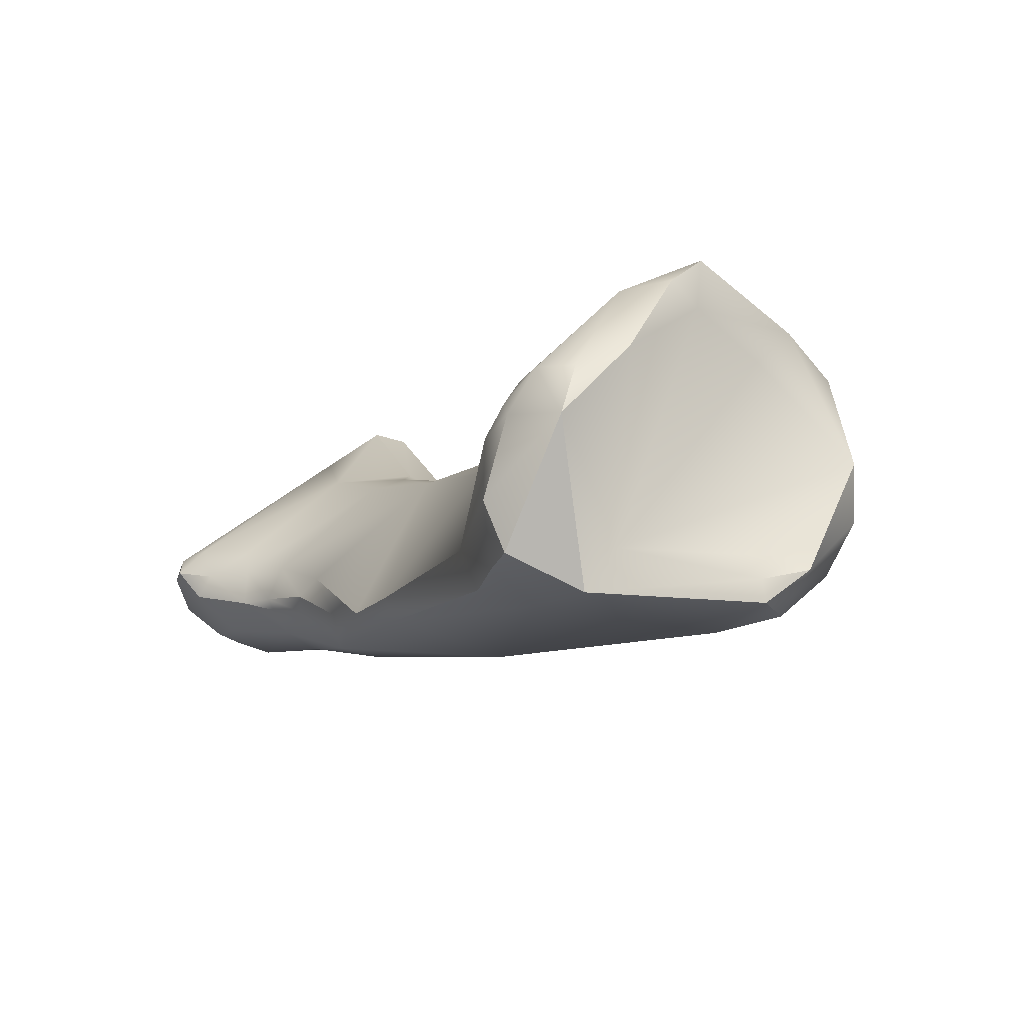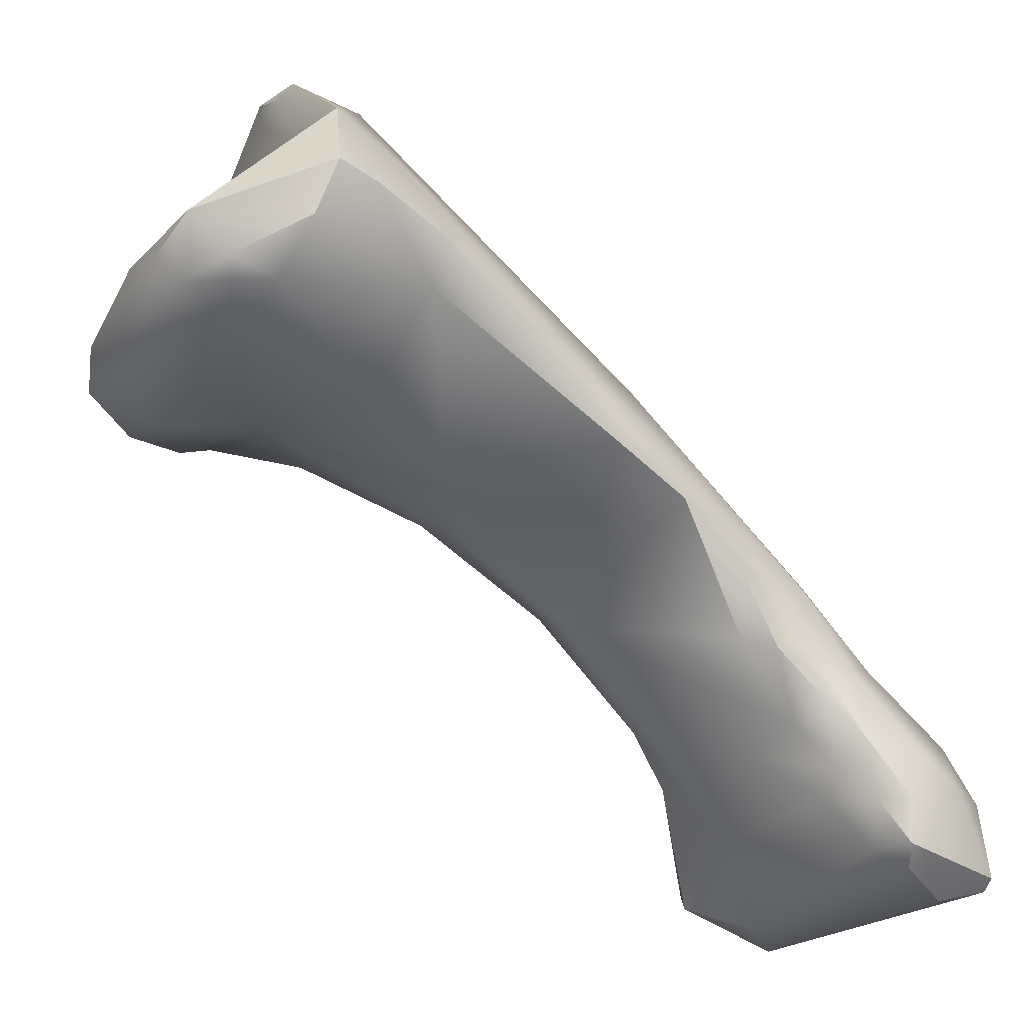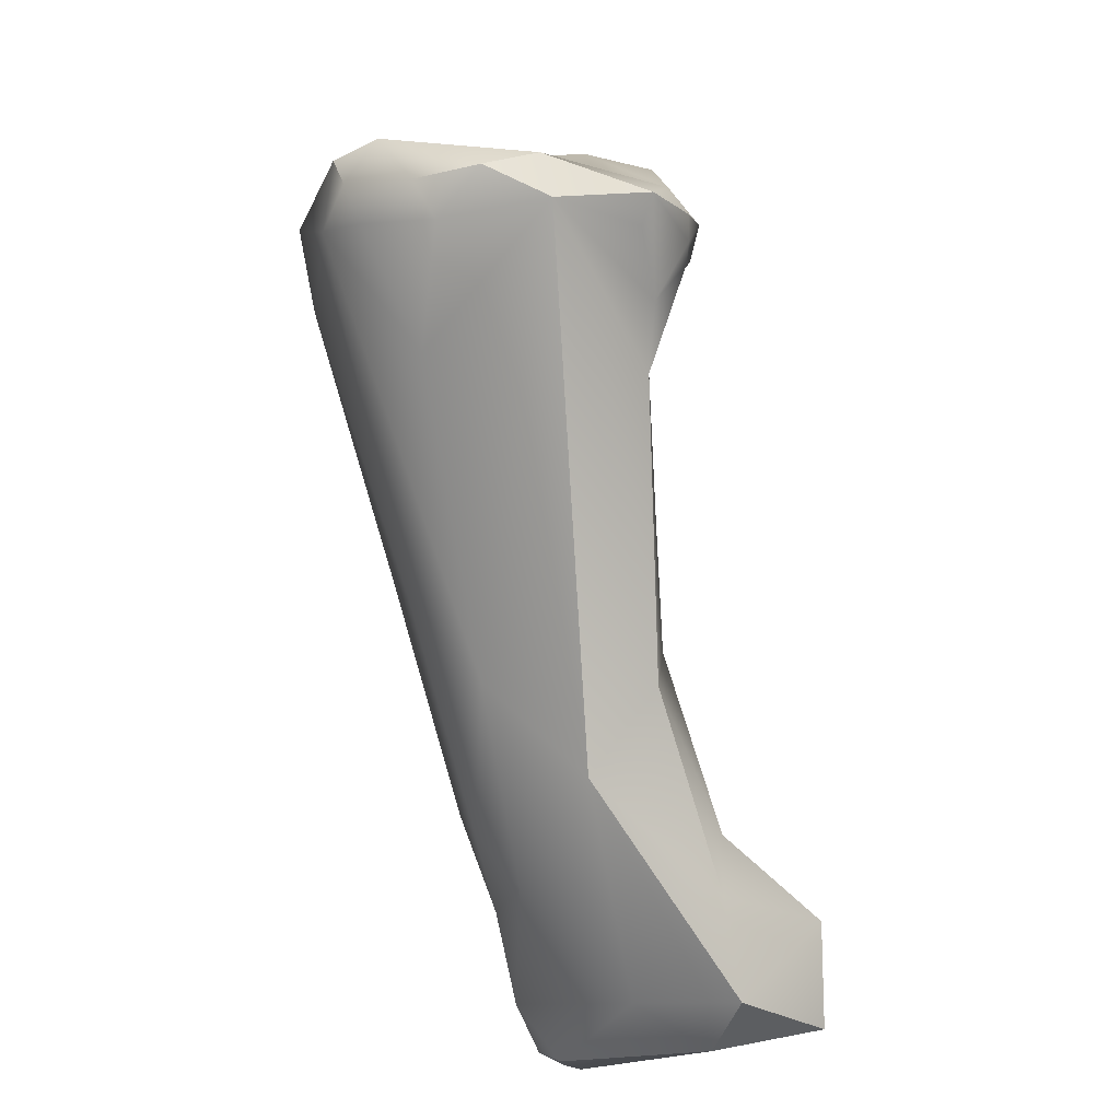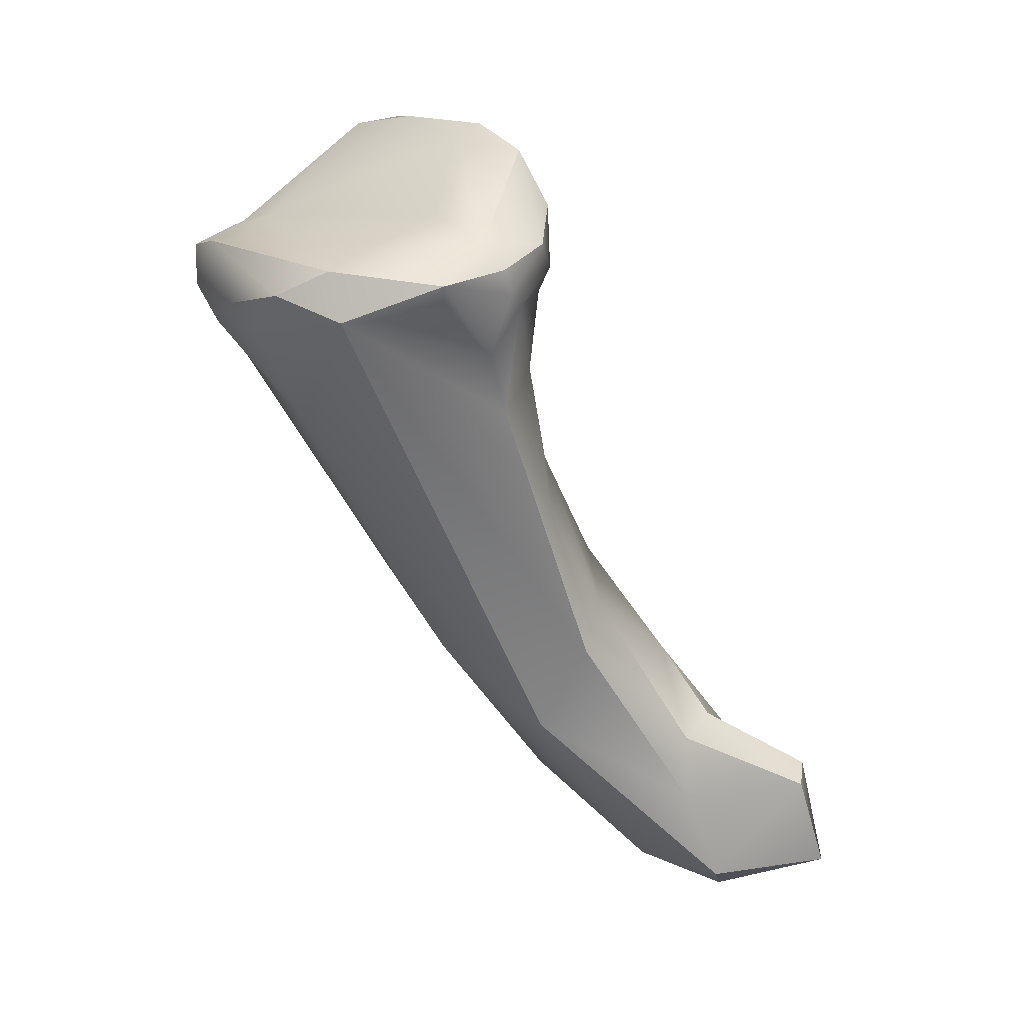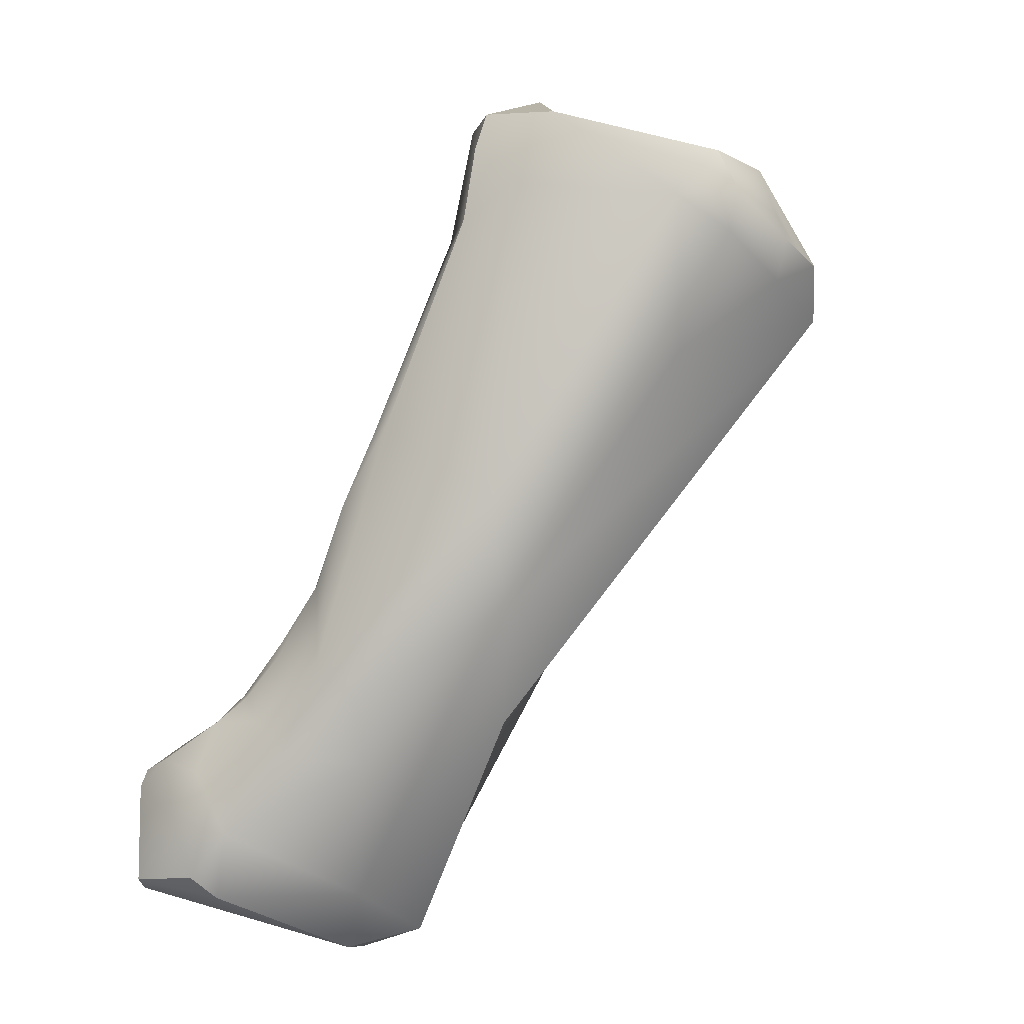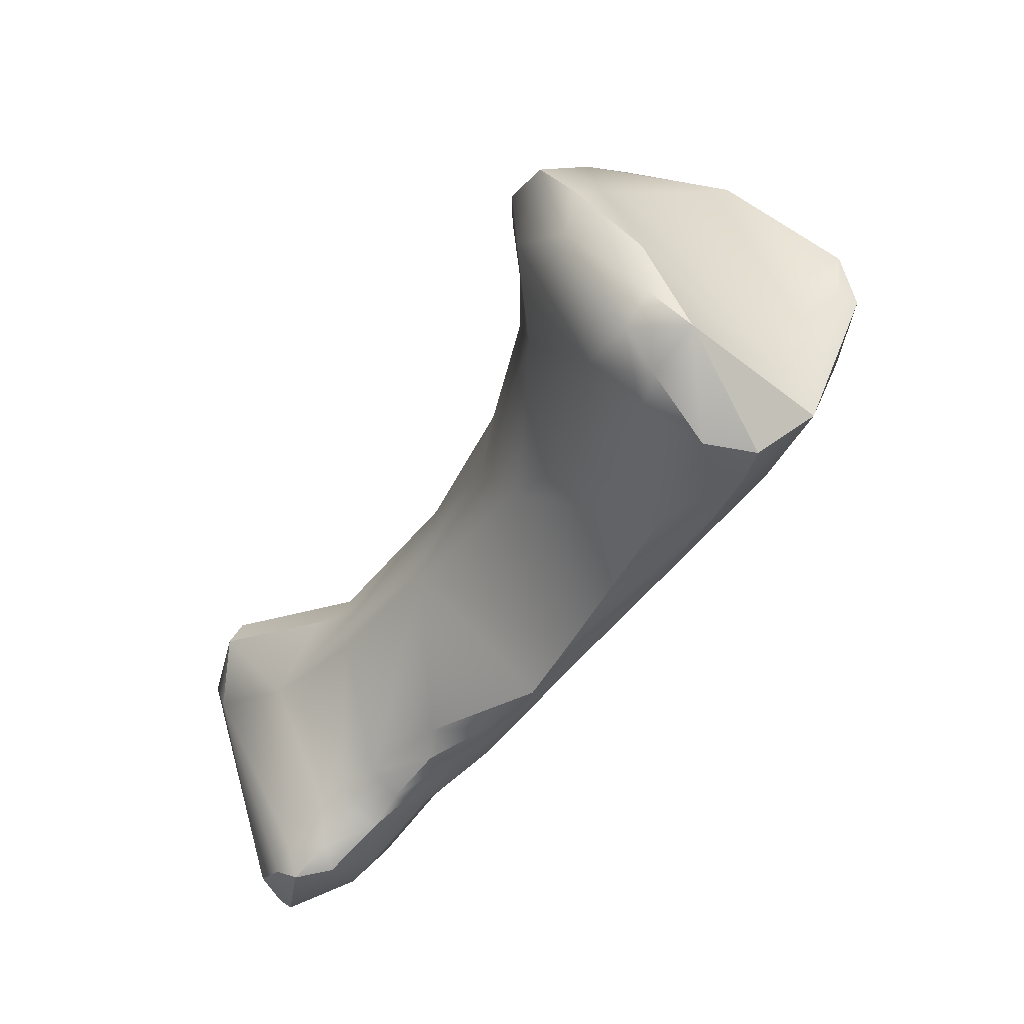
<metadata>
{"format":"obj","ext":"obj","renderer":"f3d","projection":"perspective","resolution":1024,"background":"white","views":[{"elev":57.9,"azim":138.1,"up":"+Z"},{"elev":-20.2,"azim":49.5,"up":"+Y"},{"elev":-31.4,"azim":-143.7,"up":"+Z"},{"elev":0.1,"azim":-116.4,"up":"+Z"},{"elev":-25.7,"azim":142.6,"up":"+Z"},{"elev":62.1,"azim":74.1,"up":"+Z"}]}
</metadata>
<code>
v -230.5 -158.6 702.3
v -228.6 -159.3 704.1
v -229.1 -156.5 702.6
v -230 -161.3 703.4
v -229.4 -161.8 703
v -230.2 -159.7 703.3
v -230.5 -160.1 702.7
v -230.3 -160.4 702.2
v -229.9 -160.8 702
v -230.1 -158.8 701.7
v -229.3 -156.7 701.5
v -228.2 -155.6 702.1
v -226.8 -155.1 702.1
v -227 -155.6 701.3
v -229.4 -160.3 700.9
v -228.7 -161 699.6
v -227.5 -160.3 706
v -227.4 -161 706.5
v -229.1 -161.9 704.4
v -228.7 -161.3 705.7
v -227.6 -162.2 704.7
v -225.9 -155.4 703.6
v -225.9 -154.9 703.6
v -225.1 -154.8 702.7
v -224.8 -155.3 703.8
v -224.6 -154.9 703.6
v -228.9 -161.7 702.5
v -225.2 -155.3 701.8
v -227.9 -162 700.7
v -225.3 -157.3 699.6
v -227.7 -162.7 697.3
v -227 -163 698.1
v -226.6 -164.2 694
v -226.3 -161.5 706.5
v -225.3 -160.1 706.9
v -223.8 -155.6 702.4
v -225.8 -162.4 703.3
v -225.3 -163.7 698.8
v -226.4 -164.7 695.1
v -223.6 -161.8 694
v -226.2 -167.3 691.7
v -225.6 -168.3 692.2
v -225 -163.8 692
v -226.9 -170.3 690.4
v -226.3 -170.8 690.9
v -226.1 -167.4 690.2
v -226.2 -171.4 688.3
v -225.9 -168.4 688.1
v -224 -160.3 707.2
v -223.5 -161 706.8
v -223 -159.7 707.1
v -222.4 -160.7 706.5
v -223.7 -161.7 705.5
v -222.7 -161.1 706.3
v -222.1 -161 705.6
v -222.7 -157.6 704.8
v -221.5 -157.3 704.7
v -221.1 -158.3 703.1
v -223.2 -162.2 702.3
v -223.8 -163.2 699.9
v -224.1 -165.7 696.4
v -222.3 -160.8 696.1
v -224.7 -167.5 693.9
v -223.9 -167.9 693.8
v -222 -165.3 690.7
v -224.9 -171.3 690
v -224.1 -169.8 691.7
v -224.4 -169.4 687.6
v -223.5 -167.6 688.4
v -221.1 -160 705.4
v -220.7 -158.8 705.2
v -220.6 -159.1 704.3
v -221 -160.7 702.6
v -220.7 -159.7 702.6
v -220.4 -162.4 698
v -220.5 -163 698.2
v -220.2 -163.9 696.5
v -220.3 -165.1 694.8
v -220.8 -166.4 694.4
v -220.3 -166.5 693.9
v -220.2 -166.3 693.5
v -221.9 -168.5 692.9
v -220.8 -168 693
v -220.7 -169.4 692.1
v -220 -166.9 691.8
v -220 -167.6 692.7
v -219.9 -167.3 692.6
v -221.2 -164.6 692
v -220.4 -165.1 692.9
v -220.4 -166.5 690.9
v -219.9 -168 689.3
v -220.4 -169.1 688.1
v -220.2 -168.9 692.3
v -219.5 -169.6 691.9
v -219.6 -168.3 692.1
v -219.9 -170.6 691.6
v -219 -169.6 691.4
v -219 -170.6 691.4
v -219.4 -171 691.1
v -218.9 -170.7 691
v -219.2 -168.4 690.8
v -219.1 -169.1 689.8
v -219.5 -171.1 688.6
v -219.2 -170.9 688.7
v -219.8 -171.4 689.8
v -219.7 -169.2 688.5
v -230.5 -158.6 702.3
v -230.5 -158.6 702.3
v -229.1 -156.5 702.6
v -229.1 -156.5 702.6
v -230 -161.3 703.4
v -230.5 -160.1 702.7
v -229.3 -156.7 701.5
v -229.3 -156.7 701.5
v -228.2 -155.6 702.1
v -228.2 -155.6 702.1
v -228.7 -161 699.6
v -227.4 -161 706.5
v -229.1 -161.9 704.4
v -228.7 -161.3 705.7
v -228.7 -161.3 705.7
v -225.9 -154.9 703.6
v -225.9 -154.9 703.6
v -224.6 -154.9 703.6
v -224.6 -154.9 703.6
v -226.6 -164.2 694
v -225.3 -160.1 706.9
v -226.2 -167.3 691.7
v -225.6 -168.3 692.2
v -225 -163.8 692
v -226.9 -170.3 690.4
v -226.9 -170.3 690.4
v -226.3 -170.8 690.9
v -226.3 -170.8 690.9
v -226.2 -171.4 688.3
v -226.2 -171.4 688.3
v -226.2 -171.4 688.3
v -225.9 -168.4 688.1
v -225.9 -168.4 688.1
v -223 -159.7 707.1
v -223 -159.7 707.1
v -223 -159.7 707.1
v -221.5 -157.3 704.7
v -221.5 -157.3 704.7
v -224.4 -169.4 687.6
v -224.4 -169.4 687.6
v -221.1 -160 705.4
v -220.7 -158.8 705.2
v -220.7 -158.8 705.2
v -220.7 -158.8 705.2
v -220.6 -159.1 704.3
v -220.7 -159.7 702.6
v -220.5 -163 698.2
v -220.2 -163.9 696.5
v -220.3 -166.5 693.9
v -220.4 -169.1 688.1
v -219.6 -168.3 692.1
v -219 -169.6 691.4
v -219 -170.6 691.4
v -219 -170.6 691.4
v -219 -170.6 691.4
v -219.4 -171 691.1
v -218.9 -170.7 691
v -219.5 -171.1 688.6
v -219.5 -171.1 688.6
v -219.2 -170.9 688.7
v -219.2 -170.9 688.7
v -219.8 -171.4 689.8
v -219.7 -169.2 688.5
g grp1
f 4 20 6
f 20 4 19
f 3 6 2
f 12 11 109
f 5 119 111
f 27 37 5
f 27 5 9
f 15 1 10
f 7 6 107
f 6 3 107
f 1 8 112
f 15 8 1
f 7 4 6
f 9 8 15
f 111 112 8
f 16 9 15
f 111 8 5
f 5 8 9
f 109 11 108
f 1 113 10
f 10 113 15
f 14 114 115
f 14 115 13
f 15 113 16
f 9 117 29
f 120 34 18
f 17 118 35
f 5 21 119
f 17 121 118
f 120 119 21
f 21 34 120
f 6 121 17
f 2 6 17
f 2 17 56
f 3 2 56
f 116 110 23
f 3 56 22
f 122 3 22
f 56 25 22
f 25 122 22
f 25 56 57
f 23 13 116
f 13 23 24
f 24 28 13
f 23 26 24
f 123 25 124
f 36 28 24
f 57 124 25
f 24 125 36
f 21 5 37
f 27 9 29
f 37 27 29
f 14 13 28
f 14 28 30
f 30 28 36
f 117 31 29
f 38 37 29
f 30 114 14
f 33 16 113
f 32 29 31
f 32 31 39
f 38 29 32
f 38 32 39
f 126 39 31
f 31 117 126
f 113 43 33
f 56 17 35
f 18 34 127
f 49 51 127
f 127 34 49
f 49 34 50
f 53 50 34
f 35 140 56
f 53 34 21
f 53 21 37
f 143 36 125
f 143 58 36
f 60 37 38
f 60 59 37
f 36 40 30
f 36 62 40
f 58 62 36
f 39 61 38
f 60 38 61
f 40 114 30
f 130 114 40
f 40 88 65
f 42 45 67
f 39 126 41
f 128 63 39
f 41 126 46
f 129 63 128
f 42 67 63
f 33 43 46
f 130 40 69
f 69 40 65
f 129 128 44
f 133 129 44
f 134 131 47
f 66 134 47
f 41 46 132
f 46 43 48
f 130 69 138
f 135 132 48
f 132 46 48
f 136 139 68
f 138 69 145
f 50 141 49
f 141 50 52
f 54 50 53
f 54 52 50
f 141 52 70
f 141 70 71
f 37 59 53
f 59 55 53
f 53 55 54
f 73 55 59
f 55 52 54
f 52 55 147
f 147 55 73
f 57 56 140
f 75 58 74
f 60 73 59
f 76 73 60
f 61 76 60
f 62 58 75
f 39 63 61
f 61 77 76
f 62 88 40
f 89 62 75
f 89 88 62
f 64 61 63
f 63 67 64
f 82 64 67
f 45 66 67
f 91 69 65
f 147 72 148
f 147 73 72
f 142 149 144
f 143 150 151
f 58 143 151
f 58 151 74
f 73 152 72
f 73 153 152
f 75 152 153
f 153 154 75
f 79 77 61
f 154 89 75
f 154 78 89
f 83 61 64
f 83 79 61
f 80 79 83
f 78 154 79
f 79 80 78
f 155 81 78
f 81 89 78
f 81 155 86
f 83 64 82
f 67 84 82
f 84 93 82
f 82 93 83
f 80 83 86
f 83 93 86
f 86 93 95
f 90 88 89
f 89 85 90
f 81 85 89
f 85 91 90
f 86 87 81
f 81 87 85
f 86 95 87
f 101 85 157
f 85 87 157
f 88 90 65
f 65 90 91
f 69 92 145
f 146 103 137
f 91 92 69
f 102 106 91
f 106 92 91
f 93 94 95
f 84 94 93
f 67 66 96
f 67 96 84
f 84 96 94
f 95 94 97
f 101 157 158
f 94 96 98
f 159 97 94
f 99 66 105
f 105 66 47
f 168 100 162
f 96 99 98
f 99 96 66
f 163 104 102
f 102 158 163
f 162 100 160
f 161 163 158
f 101 91 85
f 102 91 101
f 158 102 101
f 164 105 47
f 106 102 104
f 156 103 146
f 169 166 156
f 165 167 168
f 156 166 103
f 100 168 167

</code>
